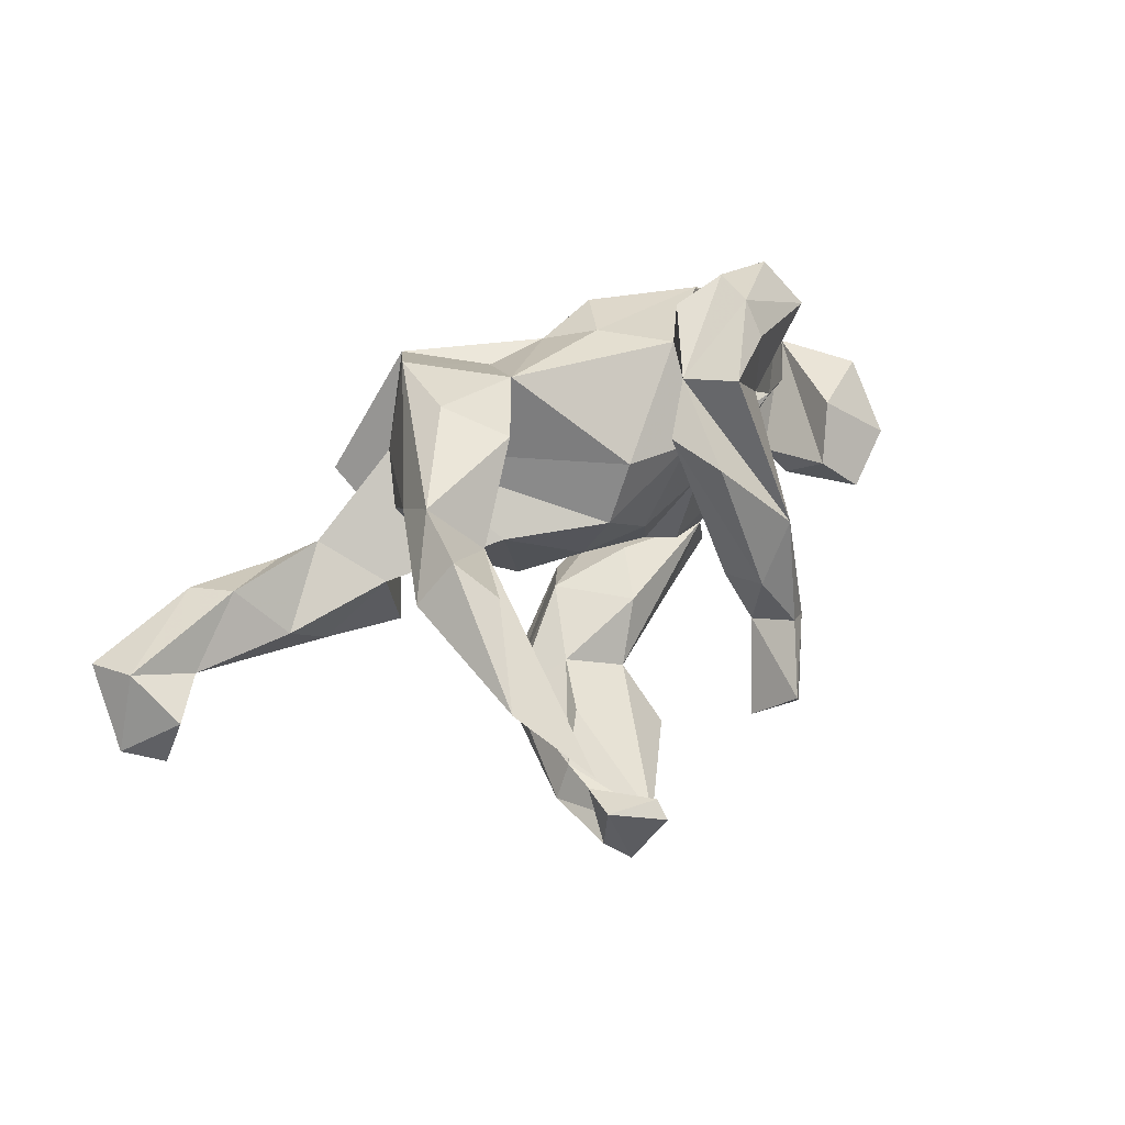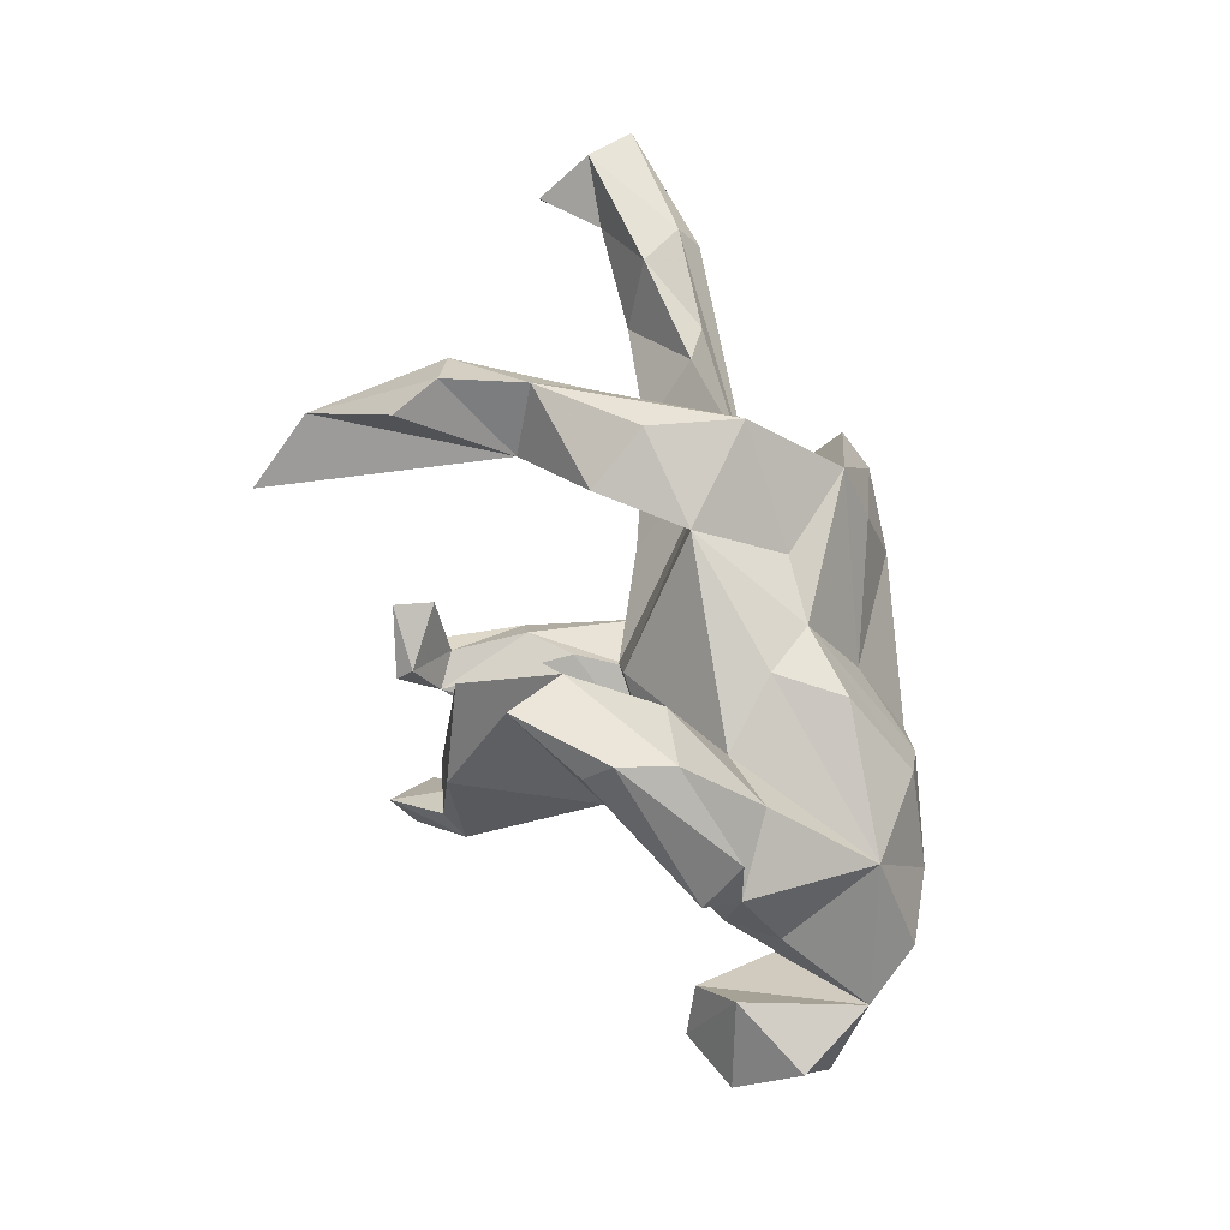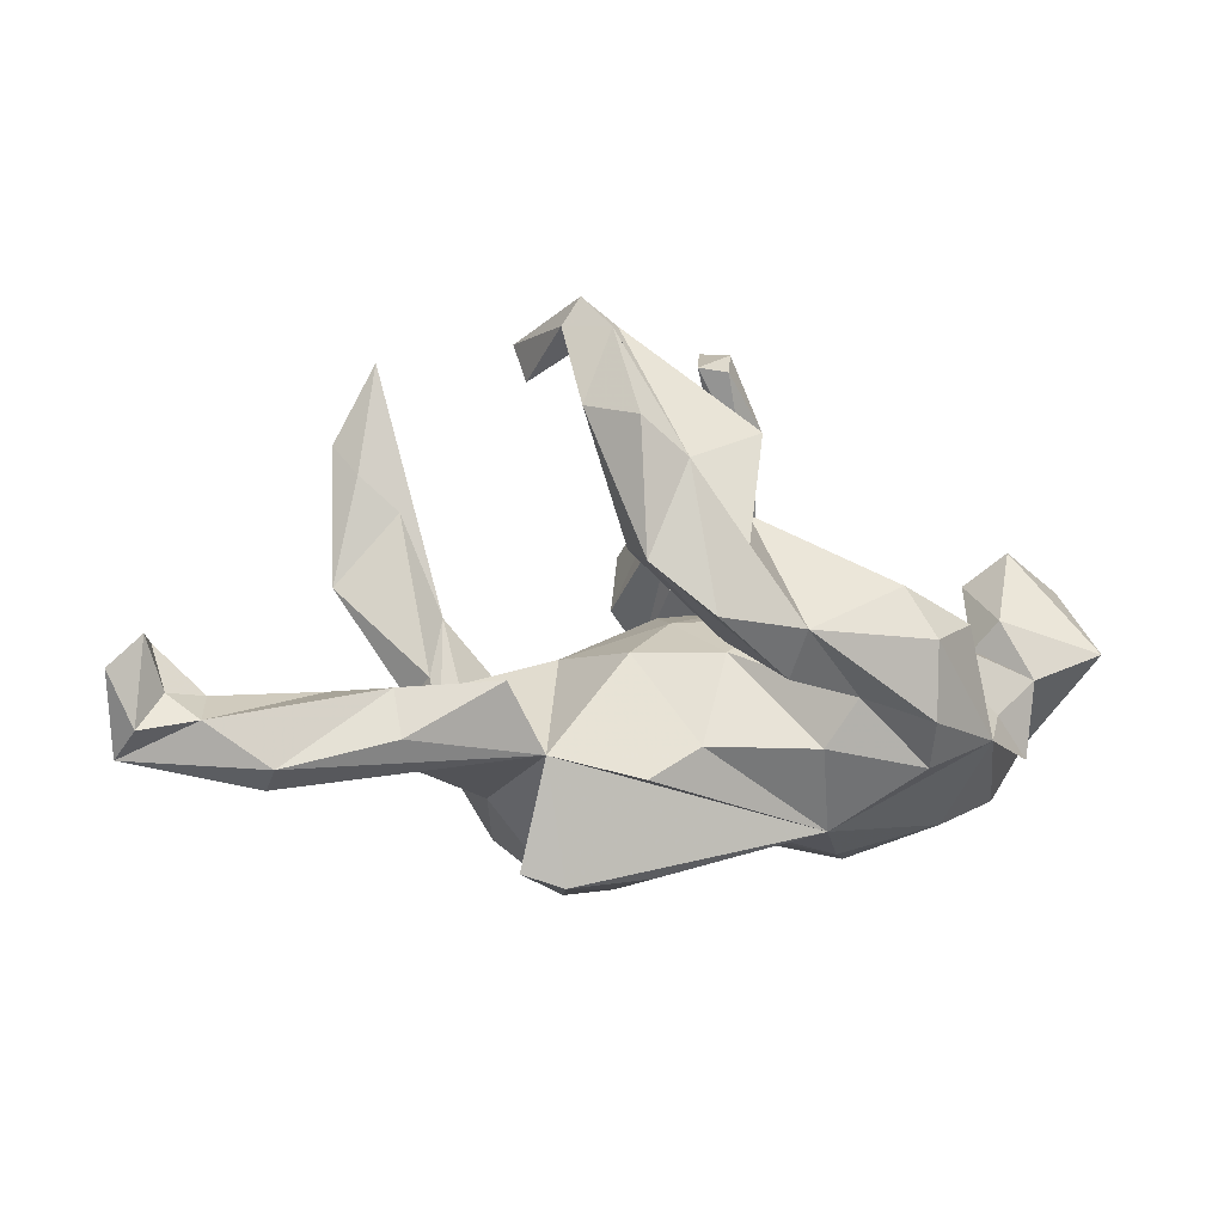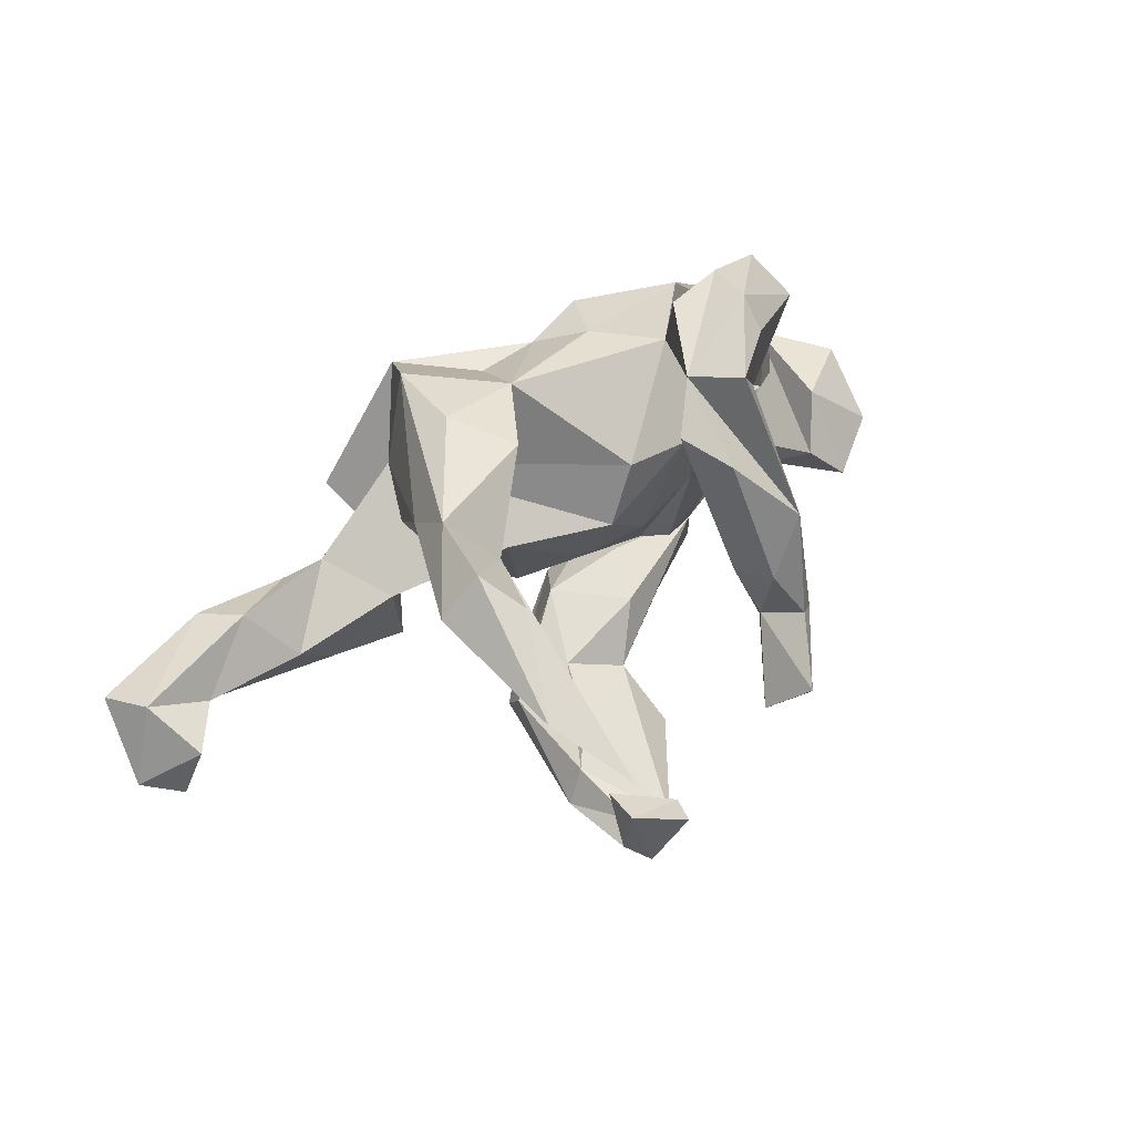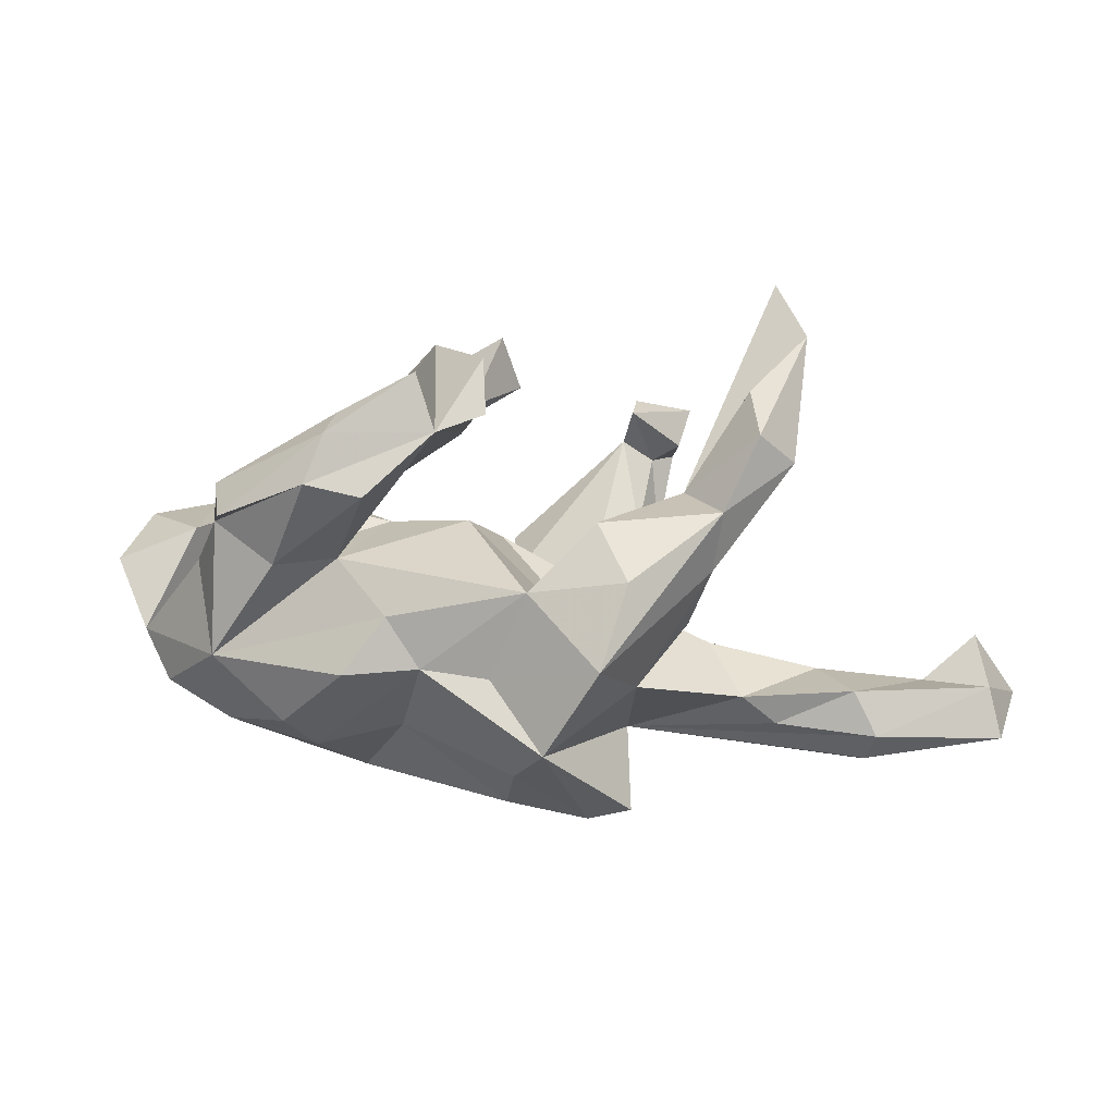
<metadata>
{"format":"obj","ext":"obj","renderer":"f3d","projection":"perspective","resolution":1024,"background":"white","views":[{"elev":37.9,"azim":134.8,"up":"+Z"},{"elev":75.8,"azim":-112.0,"up":"+Z"},{"elev":-29.1,"azim":167.0,"up":"+Y"},{"elev":38.4,"azim":129.8,"up":"+Z"},{"elev":-10.9,"azim":8.8,"up":"+Y"}]}
</metadata>
<code>
v -0.01425 0.4766 -0.1453
v 0.007077 0.4013 -0.213
v -0.05315 0.4501 -0.1894
v 0.2048 0.3981 -0.3237
v 0.2389 0.3504 -0.4207
v 0.2006 0.3695 -0.2985
v 0.1735 0.336 -0.3795
v 0.08298 0.0852 -0.4365
v 0.4822 0.4964 0.02307
v -0.1223 0.3521 -0.1246
v -0.04176 0.3973 -0.2171
v 0.1971 0.2842 -0.4478
v 0.2878 0.2955 -0.265
v 0.536 0.3802 0.1048
v -0.08141 0.4069 -0.06042
v 0.2277 0.2959 -0.3713
v -0.08918 0.3131 -0.1159
v 0.2629 0.3085 -0.3994
v -0.05822 0.3356 -0.08265
v 0.2041 0.1675 -0.3509
v -0.07709 0.3854 0.1332
v -0.1244 0.3876 -0.08018
v 0.3088 0.3601 -0.2656
v -0.03533 0.1641 -0.405
v 0.2329 0.1674 -0.4107
v 0.1619 0.1253 -0.4694
v -0.02336 0.3799 0.03379
v -0.5208 0.1879 -0.1235
v -0.1284 0.2547 0.1447
v -0.02155 0.3034 0.01342
v -0.03376 0.1847 0.3328
v -0.6222 0.1585 -0.06711
v -0.06066 0.2768 0.3577
v 0.03467 0.2265 0.2705
v -0.6494 0.004675 -0.1529
v -0.5149 0.1114 0.02376
v 0.1304 0.1136 -0.3062
v -0.03284 0.06974 -0.3293
v -0.1 0.247 0.05696
v -0.4635 0.1511 -0.06468
v 0.0268 0.3238 0.2541
v -0.2066 0.1928 0.2311
v 0.4935 0.3224 0.09046
v -0.05119 0.2551 0.03907
v 0.1316 -0.05731 -0.3787
v -0.5922 -0.06398 0.04299
v -0.1483 0.1325 0.1995
v 0.4208 0.2692 0.1047
v -0.6491 0.06085 0.02785
v 0.05918 0.01764 -0.2924
v -0.007347 -0.03378 -0.4152
v -0.488 0.04945 -0.1454
v -0.09381 0.03565 -0.2317
v -0.543 -0.04224 -0.132
v 0.4652 0.184 0.2392
v -0.3138 -0.004651 -0.1985
v -0.3777 -0.05084 -0.294
v -0.321 0.131 0.1444
v -0.4077 0.07051 0.2605
v 0.15 -0.01895 -0.3385
v -0.3467 0.008103 -0.1489
v -0.2977 0.07604 0.0116
v -0.1367 0.02175 -0.1238
v -0.2194 0.06535 -0.01702
v -0.459 0.01912 -0.09524
v -0.1088 -0.1236 -0.3534
v -0.2213 0.1251 0.07035
v 0.4482 0.2641 0.2078
v -0.08475 0.06639 -0.04898
v -0.3879 0.01344 -0.01904
v -0.1848 0.2159 0.3571
v -0.1516 -0.04294 -0.1912
v -0.2118 0.02808 -0.163
v -0.1555 0.0952 0.1006
v -0.4078 0.08993 0.1141
v 0.01847 0.07957 0.02032
v -0.01842 -0.0865 -0.2284
v -0.01982 0.08777 0.125
v -0.1931 0.1733 0.4036
v -0.3061 -0.1128 -0.3471
v -0.4662 0.02899 0.157
v -0.2419 0.05317 0.1646
v 0.02059 0.01988 -0.07382
v -0.3986 0.1265 0.2893
v -0.4466 -0.1785 -0.1787
v 0.02791 -0.1278 -0.3669
v 0.09572 -0.06339 -0.1196
v 0.3366 0.1141 0.1572
v 0.5145 0.1536 0.1693
v -0.3755 0.05837 0.352
v -0.3206 -0.2114 -0.2793
v -0.138 0.0739 0.3763
v -0.209 0.007385 0.244
v -0.2245 0.09217 0.404
v -0.1019 -0.1646 -0.274
v -0.4764 -0.1109 -0.1343
v -0.2207 -0.1608 -0.2368
v -0.1829 -0.2192 -0.1754
v -0.3026 -0.009212 0.2879
v -0.5422 -0.1509 -0.0743
v 0.258 -0.1967 0.1531
v -0.006025 -0.2221 -0.1498
v 0.1747 -0.01282 0.01996
v -0.04248 -0.06829 -0.1621
v 0.2127 0.04527 0.2745
v 0.2886 -0.1557 -0.1651
v 0.3584 -0.009801 0.1282
v -0.4254 -0.1362 0.1986
v 0.1031 -0.06418 0.2844
v 0.3591 -0.1026 -0.01534
v 0.7931 -0.09497 -0.04896
v 0.3383 -0.09359 0.1304
v -0.3353 -0.2446 -0.1979
v 0.2134 -0.2306 -0.08686
v 0.4068 0.06136 0.2434
v -0.5388 -0.1561 0.06952
v -0.1258 -0.0922 0.2604
v -0.4391 -0.2187 0.04302
v 0.5327 -0.1442 -0.04885
v -0.2256 -0.2907 -0.04609
v -0.07626 -0.1721 0.2302
v 0.4455 -0.1622 -0.1183
v 0.07171 -0.2744 -0.1282
v 0.706 -0.1678 -0.04199
v -0.3161 -0.2404 0.1571
v 0.2645 -0.05685 0.3077
v 0.806 -0.1288 -0.1403
v 0.8115 -0.1885 0.004967
v -0.2794 -0.2695 0.0784
v 0.4168 -0.2017 0.04694
v 0.3831 -0.02124 0.1891
v -0.1979 -0.182 0.2502
v 0.4298 -0.2419 -0.1144
v -0.1342 -0.2404 0.08513
v 0.03312 -0.1889 0.2201
v 0.6041 -0.2917 -0.07668
v 0.7669 -0.186 -0.07449
v 0.8543 -0.1805 -0.1215
v 0.8274 -0.2698 -0.01029
v 0.8035 -0.2506 -0.07426
v 0.7132 -0.2313 -0.09046
v 0.2201 -0.1959 0.3077
v 0.4682 -0.2423 0.01775
v 0.5964 -0.1964 0.04595
v 0.02628 -0.3632 0.0204
v 0.6299 -0.2687 0.03255
v 0.6091 -0.2971 -0.01613
v 0.16 -0.3927 0.01914
v 0.1202 -0.3134 0.2299
v 0.05956 -0.3338 0.1429
v 0.2306 -0.3789 0.01163
v -0.2593 -0.02981 -0.3469
f 56 57 85
f 80 85 57
f 96 56 85
f 140 137 127
f 111 127 137
f 138 140 127
f 141 137 140
f 136 122 141
f 119 141 122
f 139 136 141
f 133 122 136
f 25 18 16
f 13 16 18
f 20 25 16
f 12 18 25
f 50 20 37
f 7 37 20
f 38 50 37
f 60 20 50
f 7 38 37
f 53 50 38
f 56 53 38
f 72 53 56
f 77 50 53
f 152 56 38
f 66 152 38
f 57 56 152
f 80 57 152
f 60 50 77
f 91 85 80
f 95 77 97
f 72 97 77
f 66 95 97
f 45 77 95
f 113 85 91
f 120 85 113
f 97 113 91
f 138 127 111
f 128 138 111
f 98 113 97
f 120 113 98
f 114 106 133
f 122 133 106
f 136 114 133
f 139 140 138
f 128 139 138
f 141 140 139
f 12 8 5
f 7 5 8
f 18 12 5
f 26 8 12
f 23 18 5
f 26 12 25
f 47 42 29
f 22 29 42
f 31 41 21
f 27 21 41
f 33 31 21
f 34 41 31
f 33 21 42
f 22 42 21
f 84 59 90
f 94 90 59
f 42 59 84
f 79 84 90
f 79 90 94
f 99 94 59
f 108 99 59
f 92 94 99
f 31 94 92
f 93 92 99
f 84 71 42
f 33 42 71
f 79 71 84
f 30 34 31
f 27 41 34
f 79 31 33
f 31 79 94
f 93 31 92
f 33 71 79
f 132 121 117
f 109 117 121
f 101 131 142
f 115 142 131
f 112 131 101
f 88 101 109
f 78 109 101
f 89 115 131
f 126 142 115
f 55 115 89
f 107 89 131
f 81 46 108
f 116 108 46
f 75 46 81
f 76 78 101
f 93 109 78
f 48 89 107
f 112 107 131
f 88 48 107
f 43 89 48
f 59 75 81
f 70 46 75
f 82 74 58
f 67 58 74
f 42 82 58
f 93 74 82
f 62 58 67
f 64 67 74
f 36 49 46
f 32 46 49
f 32 49 36
f 14 89 43
f 9 14 43
f 55 89 14
f 31 44 30
f 17 30 44
f 47 44 31
f 9 43 48
f 34 30 27
f 19 27 30
f 68 14 88
f 9 88 14
f 64 62 67
f 70 58 62
f 70 75 58
f 59 58 75
f 132 108 125
f 118 125 108
f 109 121 135
f 149 135 121
f 132 125 121
f 129 121 125
f 117 108 132
f 149 101 142
f 134 149 121
f 142 135 149
f 15 1 22
f 3 22 1
f 21 15 22
f 19 1 15
f 27 19 15
f 2 1 19
f 21 27 15
f 17 19 30
f 10 29 22
f 3 10 22
f 39 29 10
f 39 10 17
f 11 17 10
f 44 39 17
f 47 39 44
f 47 29 39
f 28 32 36
f 35 46 32
f 74 76 69
f 83 69 76
f 64 74 69
f 78 76 74
f 93 78 74
f 63 64 69
f 64 70 62
f 65 46 70
f 46 40 36
f 28 36 40
f 65 40 46
f 103 76 101
f 9 48 88
f 56 97 72
f 104 98 97
f 109 126 105
f 115 105 126
f 88 109 105
f 142 126 109
f 93 99 108
f 117 93 108
f 81 108 59
f 47 31 93
f 42 58 59
f 82 42 47
f 23 4 6
f 7 6 4
f 13 23 6
f 5 4 23
f 149 150 148
f 145 148 150
f 151 149 148
f 150 134 145
f 120 145 134
f 149 134 150
f 149 114 101
f 130 101 114
f 151 114 149
f 110 101 130
f 143 130 114
f 129 120 134
f 119 110 130
f 144 130 143
f 119 130 144
f 146 144 143
f 124 119 144
f 120 118 85
f 116 85 118
f 129 118 120
f 103 110 114
f 106 114 110
f 87 103 114
f 101 110 103
f 46 100 85
f 96 85 100
f 116 46 85
f 54 100 46
f 54 46 35
f 87 83 103
f 76 103 83
f 104 83 87
f 123 120 102
f 98 102 120
f 25 20 60
f 45 8 26
f 7 20 16
f 45 26 25
f 7 8 24
f 51 24 8
f 45 25 60
f 77 45 60
f 38 24 51
f 66 38 51
f 7 24 38
f 8 66 51
f 80 152 66
f 91 80 66
f 97 91 66
f 95 86 45
f 8 45 86
f 66 86 95
f 8 86 66
f 110 122 106
f 141 119 124
f 124 111 137
f 98 104 102
f 87 102 104
f 123 102 114
f 87 114 102
f 63 104 97
f 53 72 77
f 54 56 96
f 73 97 56
f 119 122 110
f 121 129 134
f 108 116 118
f 125 118 129
f 101 88 112
f 107 112 88
f 52 40 65
f 56 65 70
f 61 70 64
f 83 63 69
f 73 64 63
f 28 40 52
f 54 52 65
f 28 35 32
f 88 105 115
f 109 93 117
f 135 142 109
f 55 88 115
f 47 93 82
f 68 88 55
f 14 68 55
f 54 65 56
f 61 56 70
f 73 56 61
f 73 61 64
f 104 63 83
f 52 35 28
f 54 35 52
f 19 17 2
f 11 2 17
f 3 2 11
f 3 11 10
f 1 2 3
f 137 141 124
f 128 111 124
f 147 114 136
f 120 123 114
f 147 136 139
f 146 147 139
f 146 114 147
f 114 151 148
f 120 114 148
f 145 120 148
f 7 4 5
f 13 18 23
f 6 16 13
f 6 7 16
f 146 143 114
f 128 144 146
f 128 146 139
f 124 144 128
f 97 73 63
f 100 54 96

</code>
